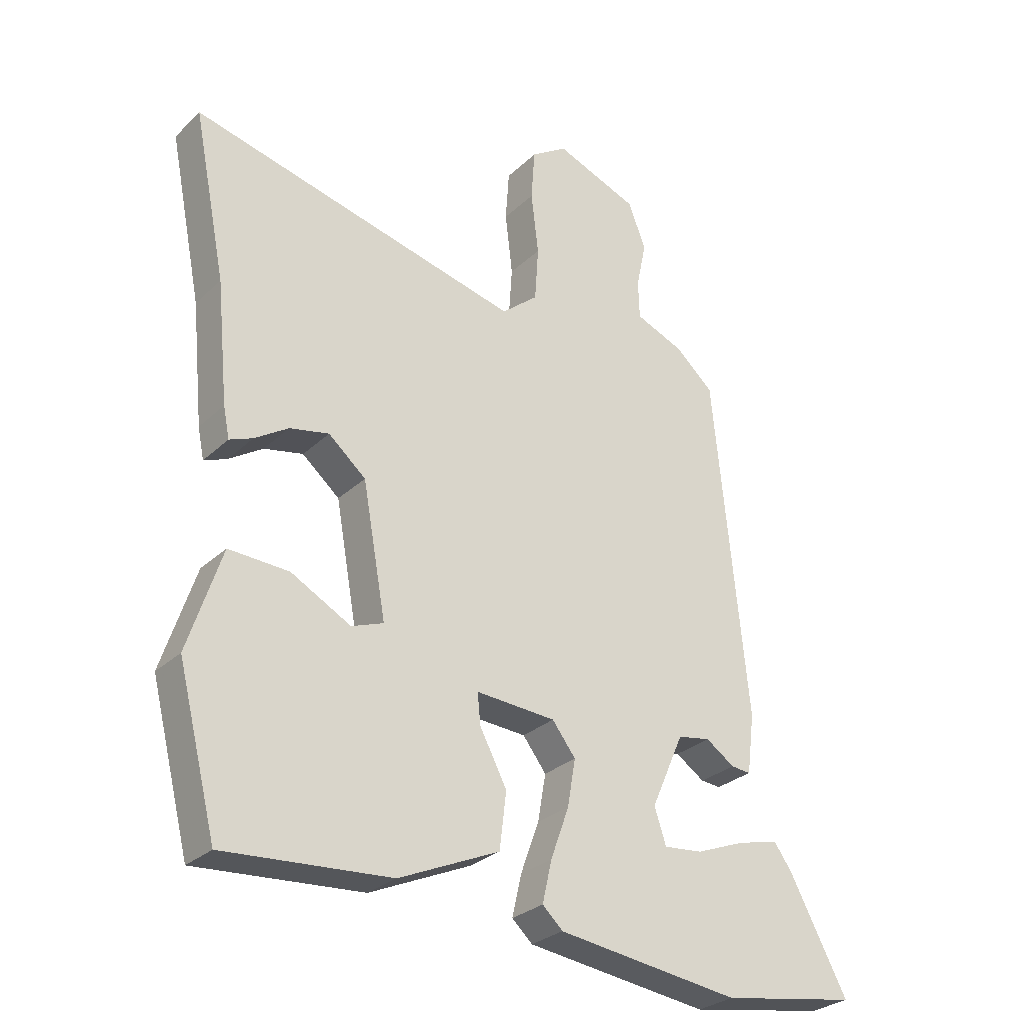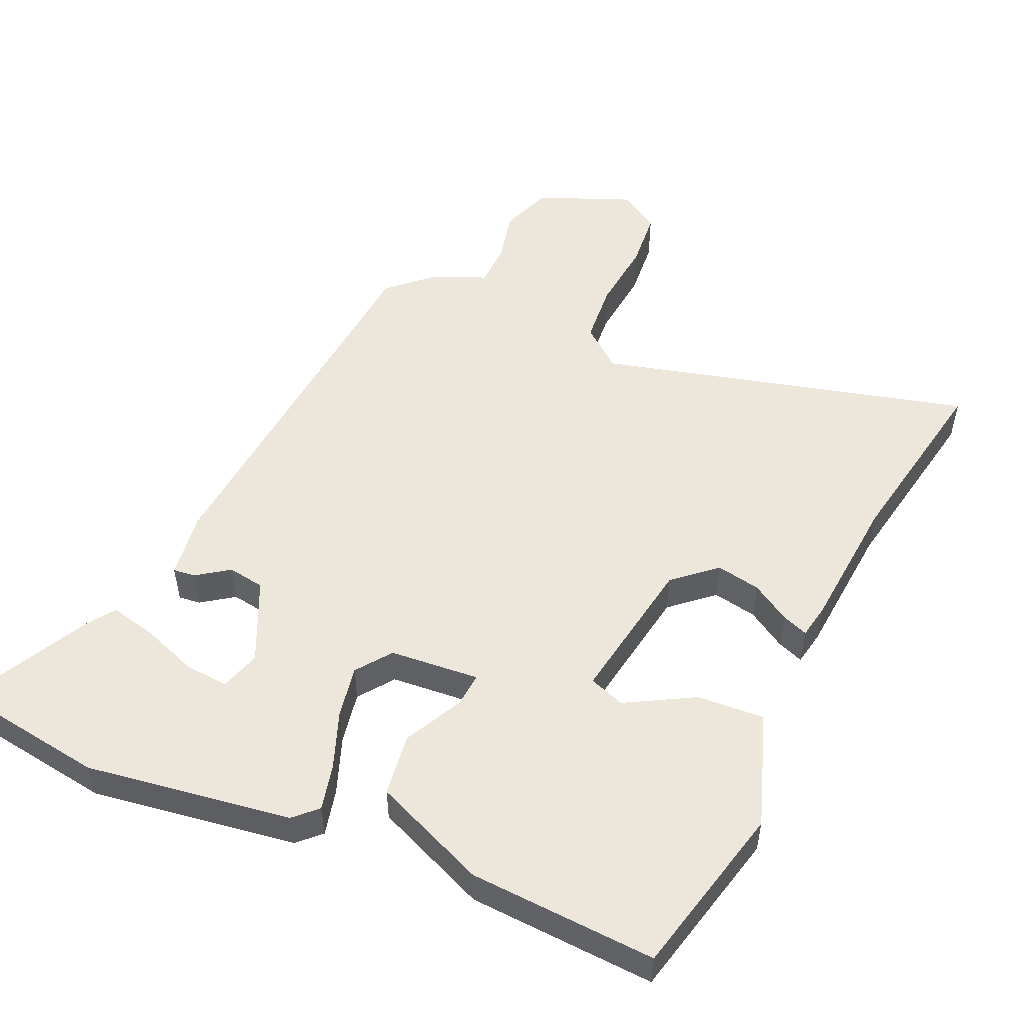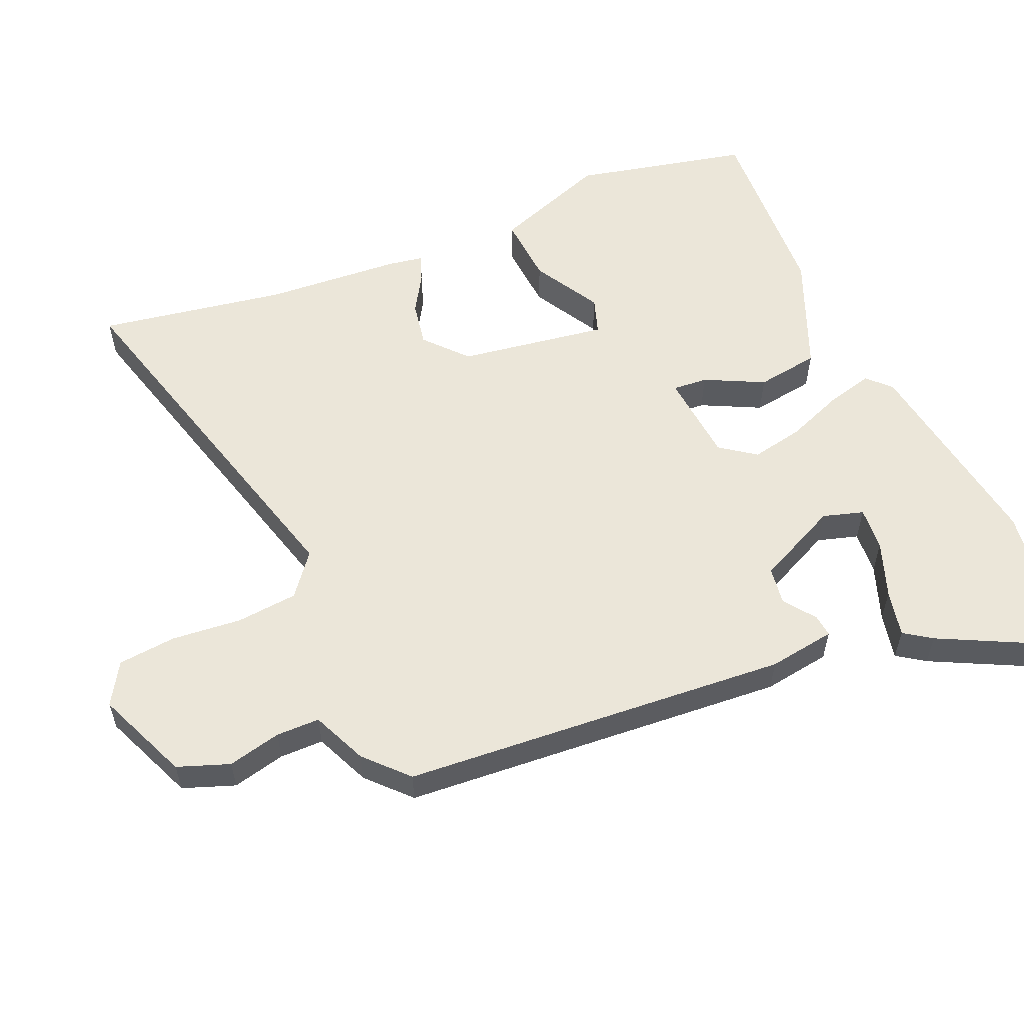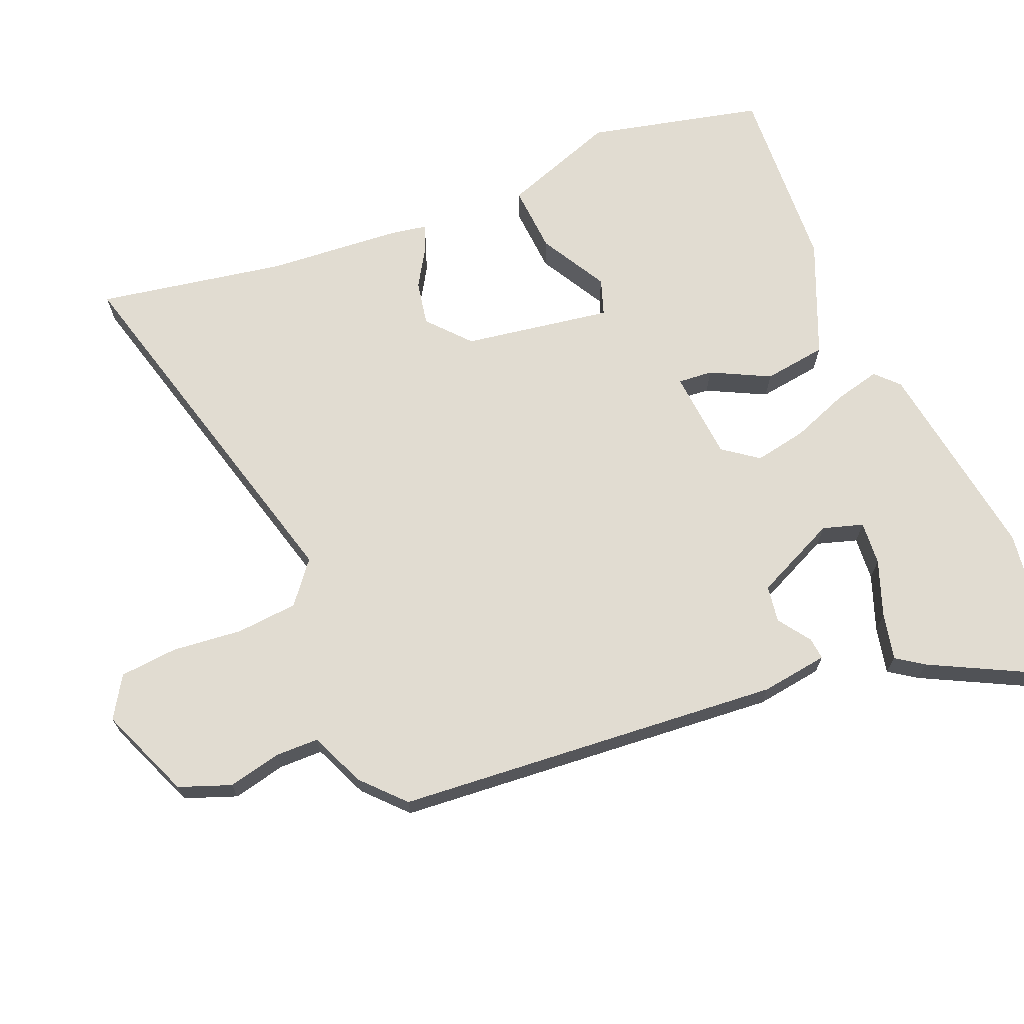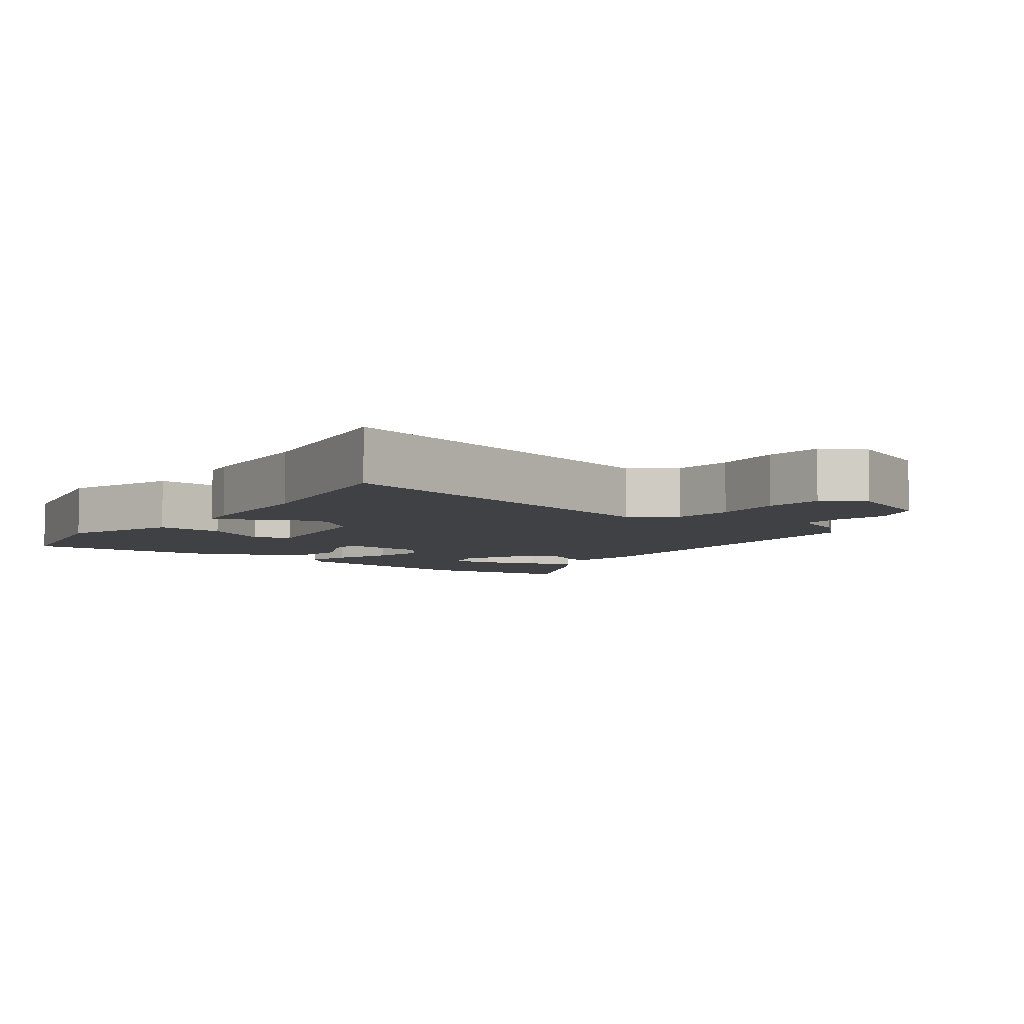
<metadata>
{"format":"obj","ext":"obj","renderer":"f3d","projection":"perspective","resolution":1024,"background":"white","views":[{"elev":-28.4,"azim":-35.9,"up":"+Z"},{"elev":52.0,"azim":-156.7,"up":"+Y"},{"elev":57.3,"azim":65.3,"up":"+Y"},{"elev":69.1,"azim":66.5,"up":"+Y"},{"elev":-5.7,"azim":-37.5,"up":"+Y"}]}
</metadata>
<code>
v -0.471 0.07 0.351
v -0.524 0.07 0.62
v 0.015 0.07 0.487
v 0.074 0.07 0.536
v 0.08 0.07 0.625
v 0.068 0.07 0.726
v 0.074 0.07 0.81
v 0.133 0.07 0.848
v 0.268 0.07 0.795
v 0.297 0.07 0.721
v 0.281 0.07 0.644
v 0.283 0.07 0.581
v 0.363 0.07 0.548
v 0.424 0.07 0.493
v 0.479 0.07 -0.064
v 0.467 0.07 -0.161
v 0.435 0.07 -0.158
v 0.388 0.07 -0.126
v 0.335 0.07 -0.135
v 0.282 0.07 -0.255
v 0.301 0.07 -0.313
v 0.364 0.07 -0.307
v 0.444 0.07 -0.276
v 0.511 0.07 -0.26
v 0.539 0.07 -0.299
v 0.634 0.07 -0.478
v 0.412 0.07 -0.514
v 0.114 0.07 -0.474
v 0.081 0.07 -0.443
v 0.096 0.07 -0.376
v 0.126 0.07 -0.293
v 0.139 0.07 -0.217
v 0.101 0.07 -0.167
v -0.029 0.07 -0.158
v -0.024 0.07 -0.208
v 0.02 0.07 -0.292
v 0.009 0.07 -0.383
v -0.155 0.07 -0.455
v -0.426 0.07 -0.474
v -0.489 0.07 -0.224
v -0.434 0.07 -0.058
v -0.336 0.07 -0.063
v -0.238 0.07 -0.116
v -0.186 0.07 -0.097
v -0.224 0.07 0.116
v -0.285 0.07 0.168
v -0.349 0.07 0.155
v -0.404 0.07 0.12
v -0.442 0.07 0.105
v -0.452 0.07 0.155
v -0.471 0 0.351
v -0.524 0 0.62
v 0.015 0 0.487
v 0.074 0 0.536
v 0.08 0 0.625
v 0.068 0 0.726
v 0.074 0 0.81
v 0.133 0 0.848
v 0.268 0 0.795
v 0.297 0 0.721
v 0.281 0 0.644
v 0.283 0 0.581
v 0.363 0 0.548
v 0.424 0 0.493
v 0.479 0 -0.064
v 0.467 0 -0.161
v 0.435 0 -0.158
v 0.388 0 -0.126
v 0.335 0 -0.135
v 0.282 0 -0.255
v 0.301 0 -0.313
v 0.364 0 -0.307
v 0.444 0 -0.276
v 0.511 0 -0.26
v 0.539 0 -0.299
v 0.634 0 -0.478
v 0.412 0 -0.514
v 0.114 0 -0.474
v 0.081 0 -0.443
v 0.096 0 -0.376
v 0.126 0 -0.293
v 0.139 0 -0.217
v 0.101 0 -0.167
v -0.029 0 -0.158
v -0.024 0 -0.208
v 0.02 0 -0.292
v 0.009 0 -0.383
v -0.155 0 -0.455
v -0.426 0 -0.474
v -0.489 0 -0.224
v -0.434 0 -0.058
v -0.336 0 -0.063
v -0.238 0 -0.116
v -0.186 0 -0.097
v -0.224 0 0.116
v -0.285 0 0.168
v -0.349 0 0.155
v -0.404 0 0.12
v -0.442 0 0.105
v -0.452 0 0.155
f 47 48 49 50
f 46 47 50 1
f 45 46 1 2
f 40 41 42 43
f 40 43 44
f 39 40 44
f 38 39 44
f 35 36 37 38
f 34 35 38 44
f 33 34 44 45
f 28 29 30 31
f 28 31 32
f 27 28 32
f 22 23 24 25
f 21 22 25 26
f 15 16 17 18
f 15 18 19
f 12 13 14 15
f 12 15 19
f 8 9 10 11
f 8 11 12
f 5 6 7 8
f 4 5 8 12
f 3 4 12 19
f 33 45 2 3
f 21 26 27
f 21 27 32 33
f 33 3 19 20
f 20 21 33
f 100 99 98 97
f 51 100 97 96
f 52 51 96 95
f 93 92 91 90
f 94 93 90
f 94 90 89
f 94 89 88
f 88 87 86 85
f 94 88 85 84
f 95 94 84 83
f 81 80 79 78
f 82 81 78
f 82 78 77
f 75 74 73 72
f 76 75 72 71
f 68 67 66 65
f 69 68 65
f 65 64 63 62
f 69 65 62
f 61 60 59 58
f 62 61 58
f 58 57 56 55
f 62 58 55 54
f 69 62 54 53
f 53 52 95 83
f 77 76 71
f 83 82 77 71
f 70 69 53 83
f 83 71 70
f 1 51 52 2
f 2 52 53 3
f 3 53 54 4
f 4 54 55 5
f 5 55 56 6
f 6 56 57 7
f 7 57 58 8
f 8 58 59 9
f 9 59 60 10
f 10 60 61 11
f 11 61 62 12
f 12 62 63 13
f 13 63 64 14
f 14 64 65 15
f 15 65 66 16
f 16 66 67 17
f 17 67 68 18
f 18 68 69 19
f 19 69 70 20
f 20 70 71 21
f 21 71 72 22
f 22 72 73 23
f 23 73 74 24
f 24 74 75 25
f 25 75 76 26
f 26 76 77 27
f 27 77 78 28
f 28 78 79 29
f 29 79 80 30
f 30 80 81 31
f 31 81 82 32
f 32 82 83 33
f 33 83 84 34
f 34 84 85 35
f 35 85 86 36
f 36 86 87 37
f 37 87 88 38
f 38 88 89 39
f 39 89 90 40
f 40 90 91 41
f 41 91 92 42
f 42 92 93 43
f 43 93 94 44
f 44 94 95 45
f 45 95 96 46
f 46 96 97 47
f 47 97 98 48
f 48 98 99 49
f 49 99 100 50
f 50 100 51 1

</code>
